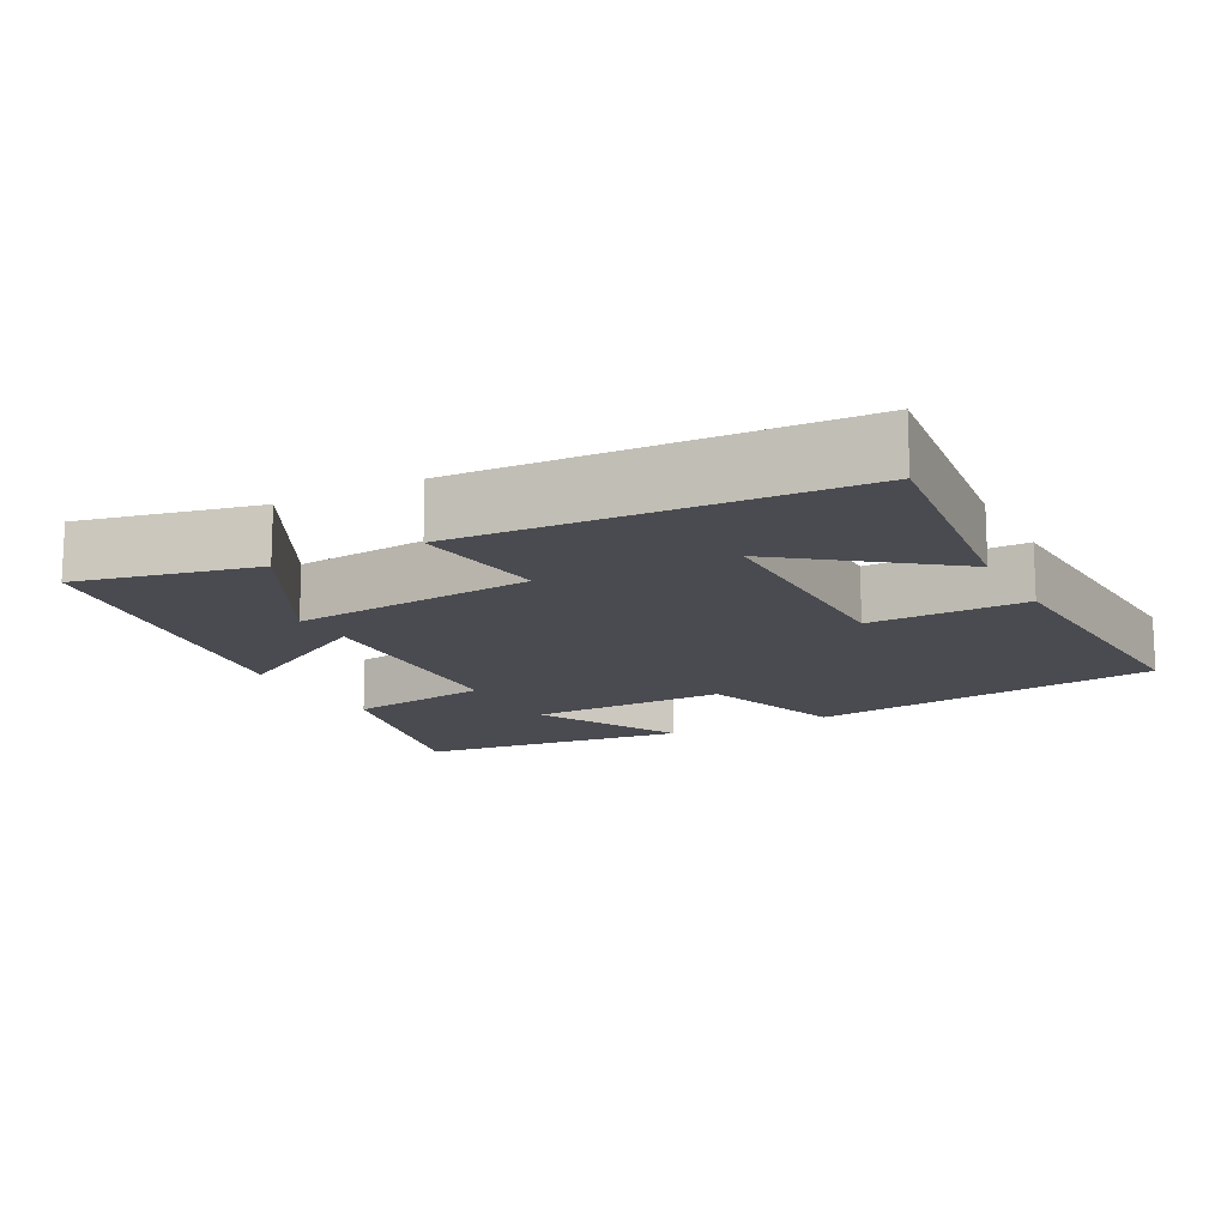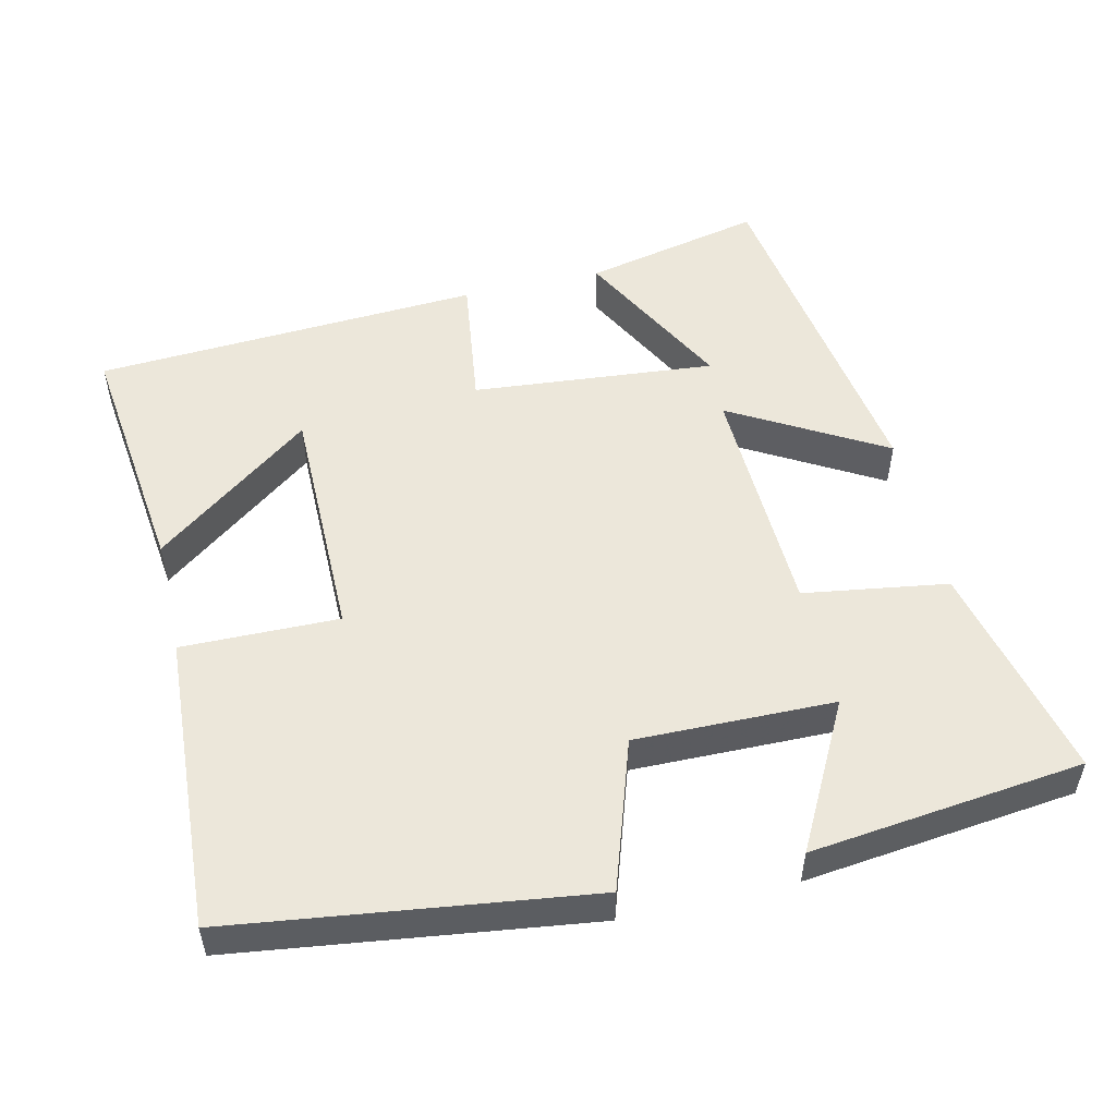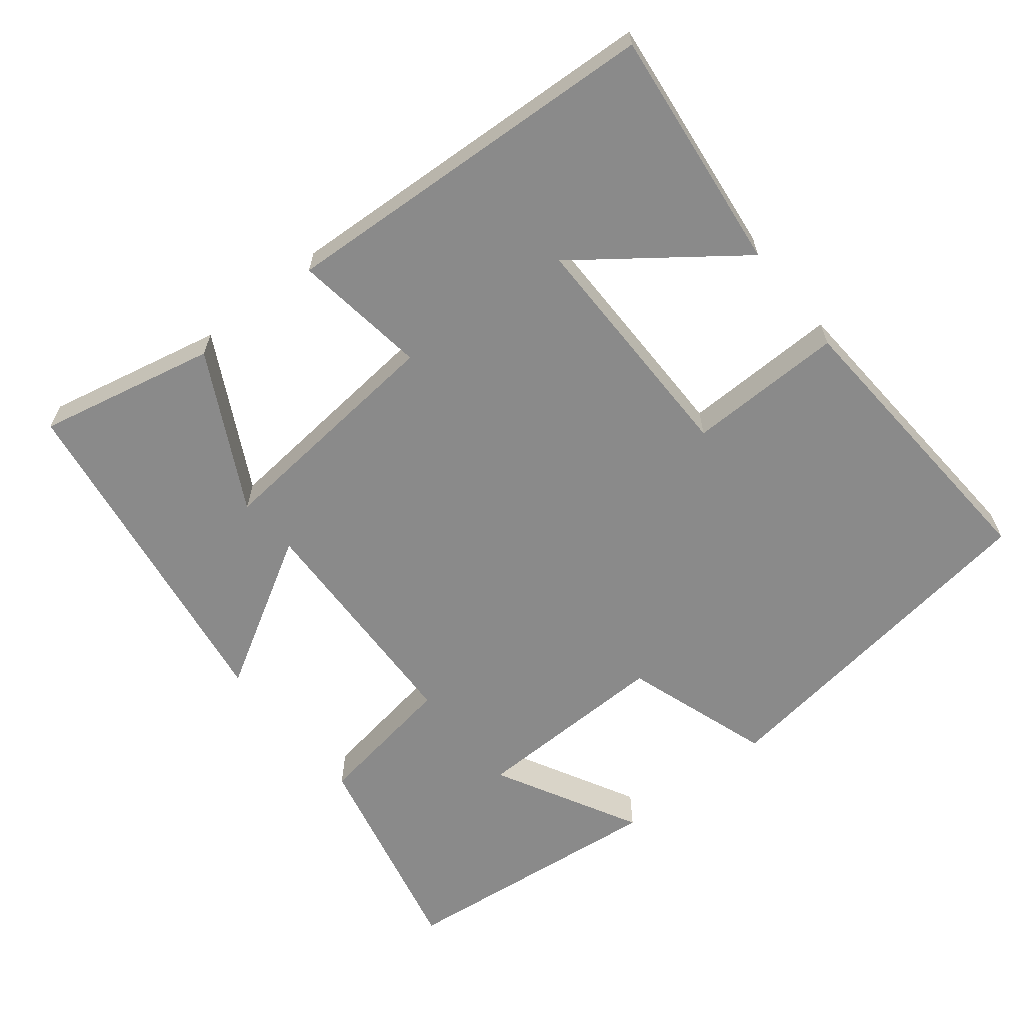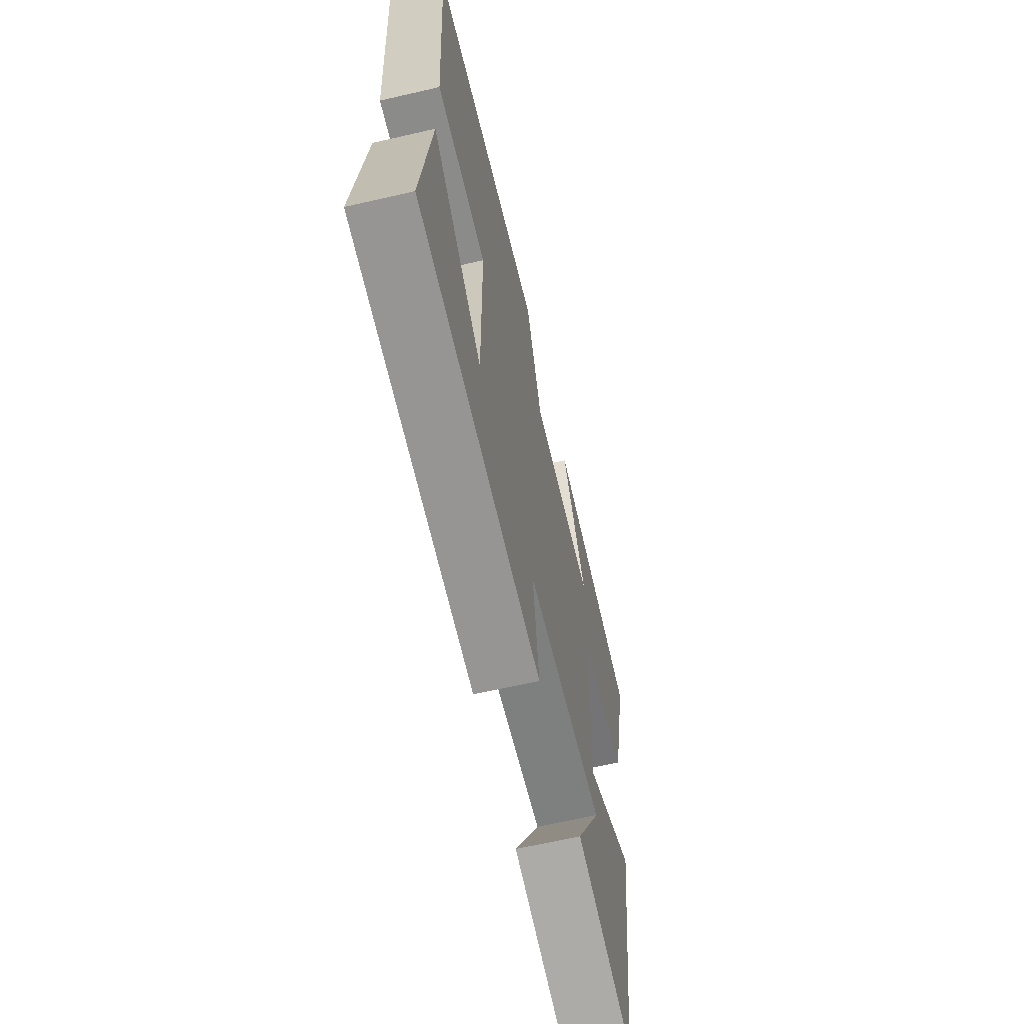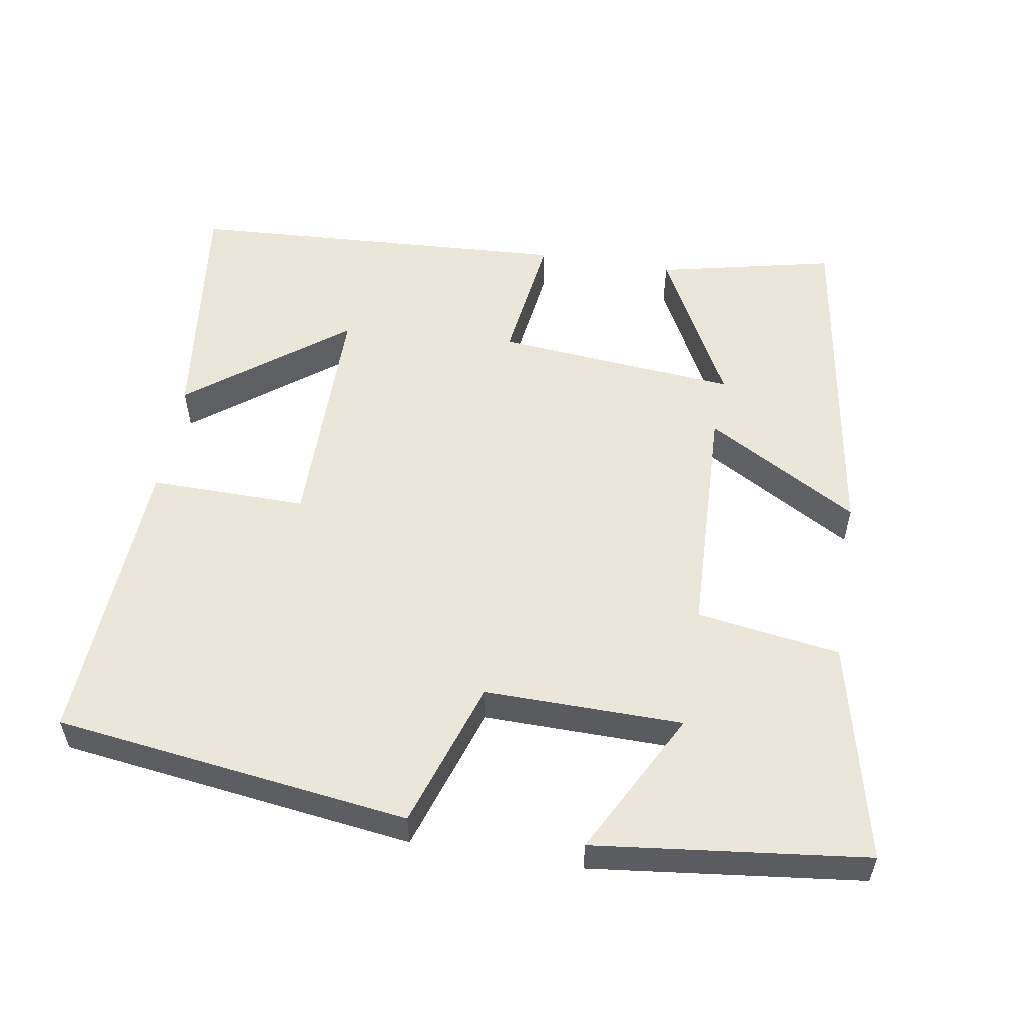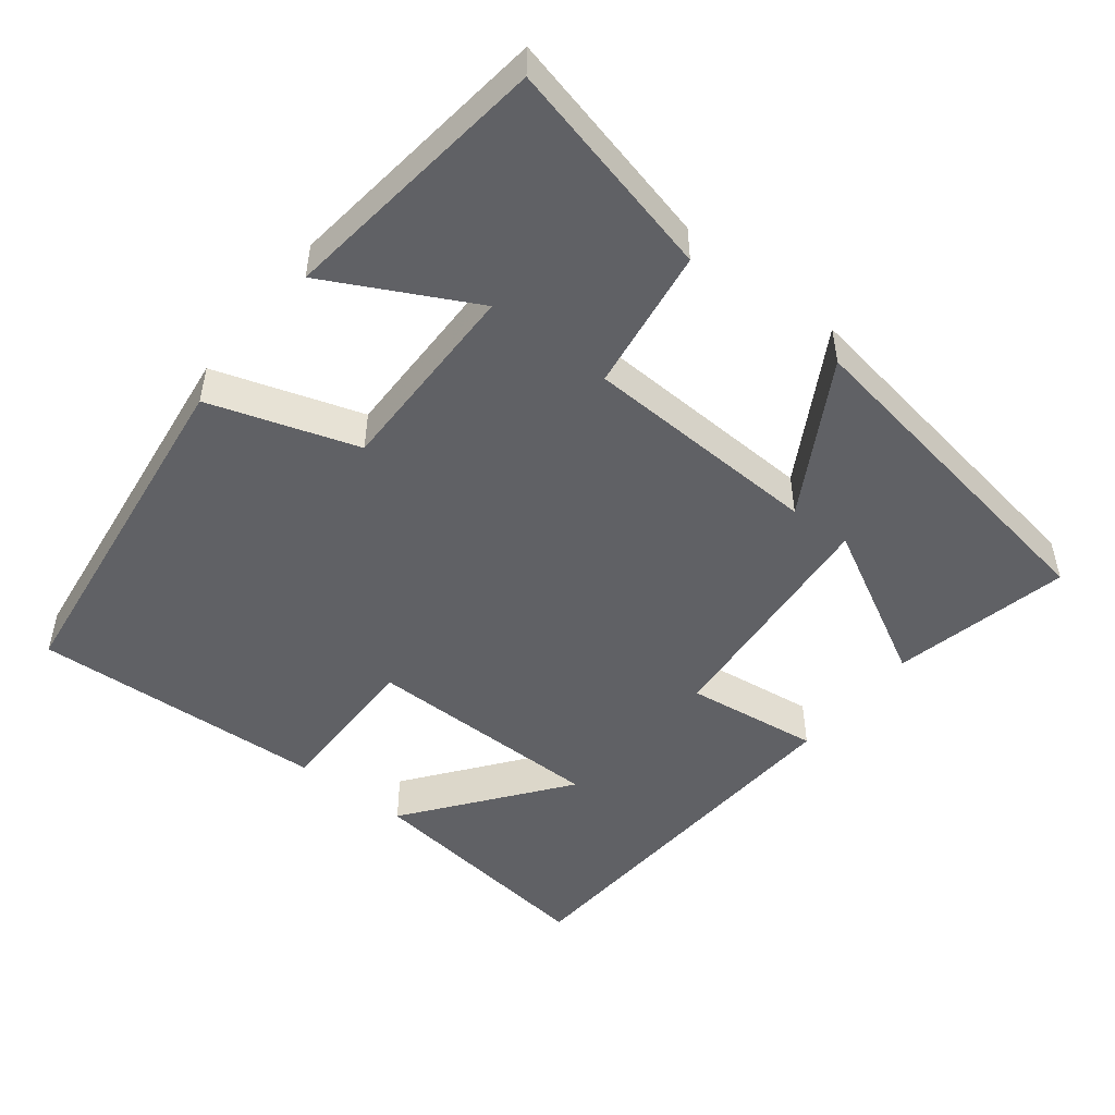
<metadata>
{"format":"obj","ext":"obj","renderer":"f3d","projection":"perspective","resolution":1024,"background":"white","views":[{"elev":-14.5,"azim":-152.1,"up":"+Y"},{"elev":52.5,"azim":-13.1,"up":"+Y"},{"elev":-63.4,"azim":-141.2,"up":"+Y"},{"elev":-64.5,"azim":-76.9,"up":"+Z"},{"elev":55.0,"azim":9.3,"up":"+Y"},{"elev":-49.3,"azim":51.6,"up":"+Y"}]}
</metadata>
<code>
v -0.524 0.07 0.435
v -0.037 0.07 0.5
v 0.03 0.07 0.297
v 0.302 0.07 0.301
v 0.197 0.07 0.5
v 0.57 0.07 0.457
v 0.5 0.07 0.157
v 0.303 0.07 0.127
v 0.291 0.07 -0.201
v 0.5 0.07 -0.081
v 0.427 0.07 -0.554
v 0.183 0.07 -0.5
v 0.296 0.07 -0.286
v -0.036 0.07 -0.316
v -0.011 0.07 -0.5
v -0.54 0.07 -0.47
v -0.5 0.07 -0.135
v -0.285 0.07 -0.298
v -0.285 0.07 0.032
v -0.5 0.07 0.029
v -0.524 0 0.435
v -0.037 0 0.5
v 0.03 0 0.297
v 0.302 0 0.301
v 0.197 0 0.5
v 0.57 0 0.457
v 0.5 0 0.157
v 0.303 0 0.127
v 0.291 0 -0.201
v 0.5 0 -0.081
v 0.427 0 -0.554
v 0.183 0 -0.5
v 0.296 0 -0.286
v -0.036 0 -0.316
v -0.011 0 -0.5
v -0.54 0 -0.47
v -0.5 0 -0.135
v -0.285 0 -0.298
v -0.285 0 0.032
v -0.5 0 0.029
f 1 2 3
f 20 1 3
f 19 20 3
f 18 19 3 4
f 16 17 18
f 14 15 16 18
f 13 14 18
f 10 11 12 13
f 9 10 13
f 9 13 18
f 8 9 18 4
f 4 5 6 7
f 4 7 8
f 23 22 21
f 23 21 40
f 23 40 39
f 24 23 39 38
f 38 37 36
f 38 36 35 34
f 38 34 33
f 33 32 31 30
f 33 30 29
f 38 33 29
f 24 38 29 28
f 27 26 25 24
f 28 27 24
f 1 21 22 2
f 2 22 23 3
f 3 23 24 4
f 4 24 25 5
f 5 25 26 6
f 6 26 27 7
f 7 27 28 8
f 8 28 29 9
f 9 29 30 10
f 10 30 31 11
f 11 31 32 12
f 12 32 33 13
f 13 33 34 14
f 14 34 35 15
f 15 35 36 16
f 16 36 37 17
f 17 37 38 18
f 18 38 39 19
f 19 39 40 20
f 20 40 21 1

</code>
